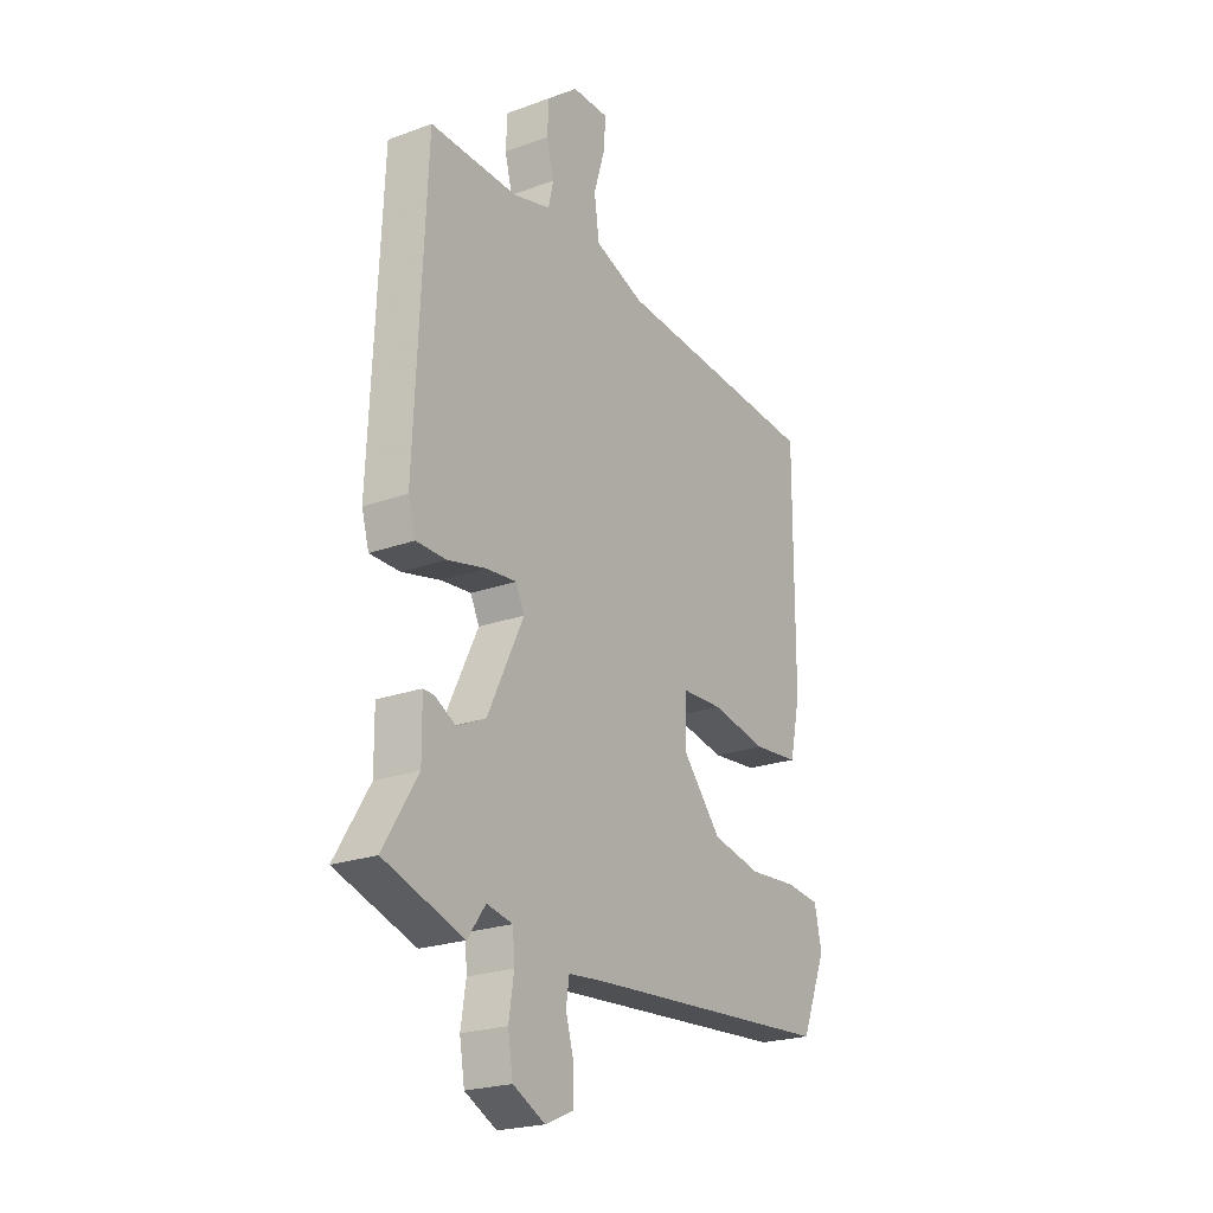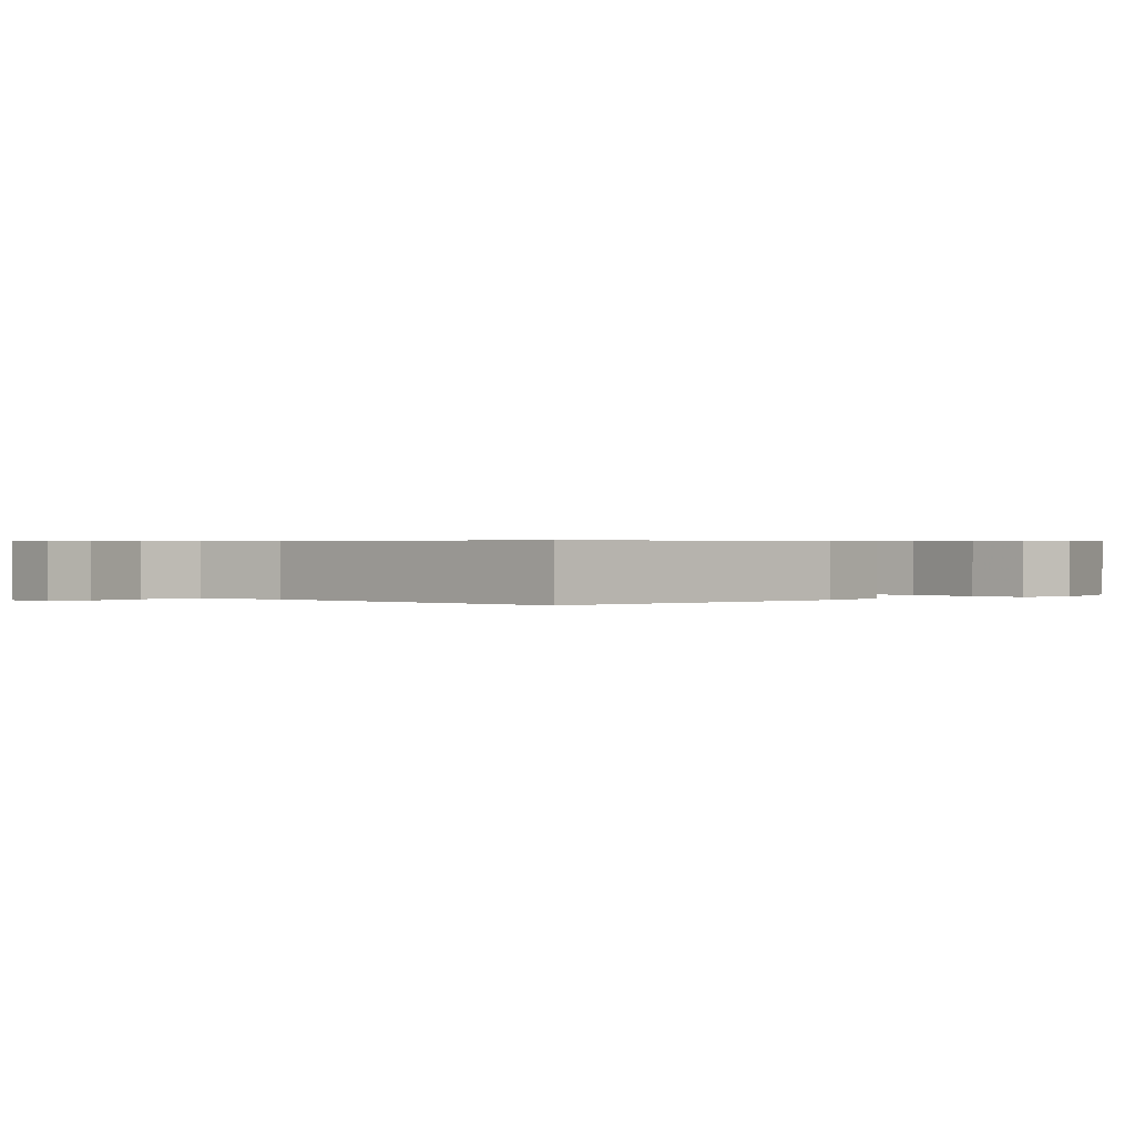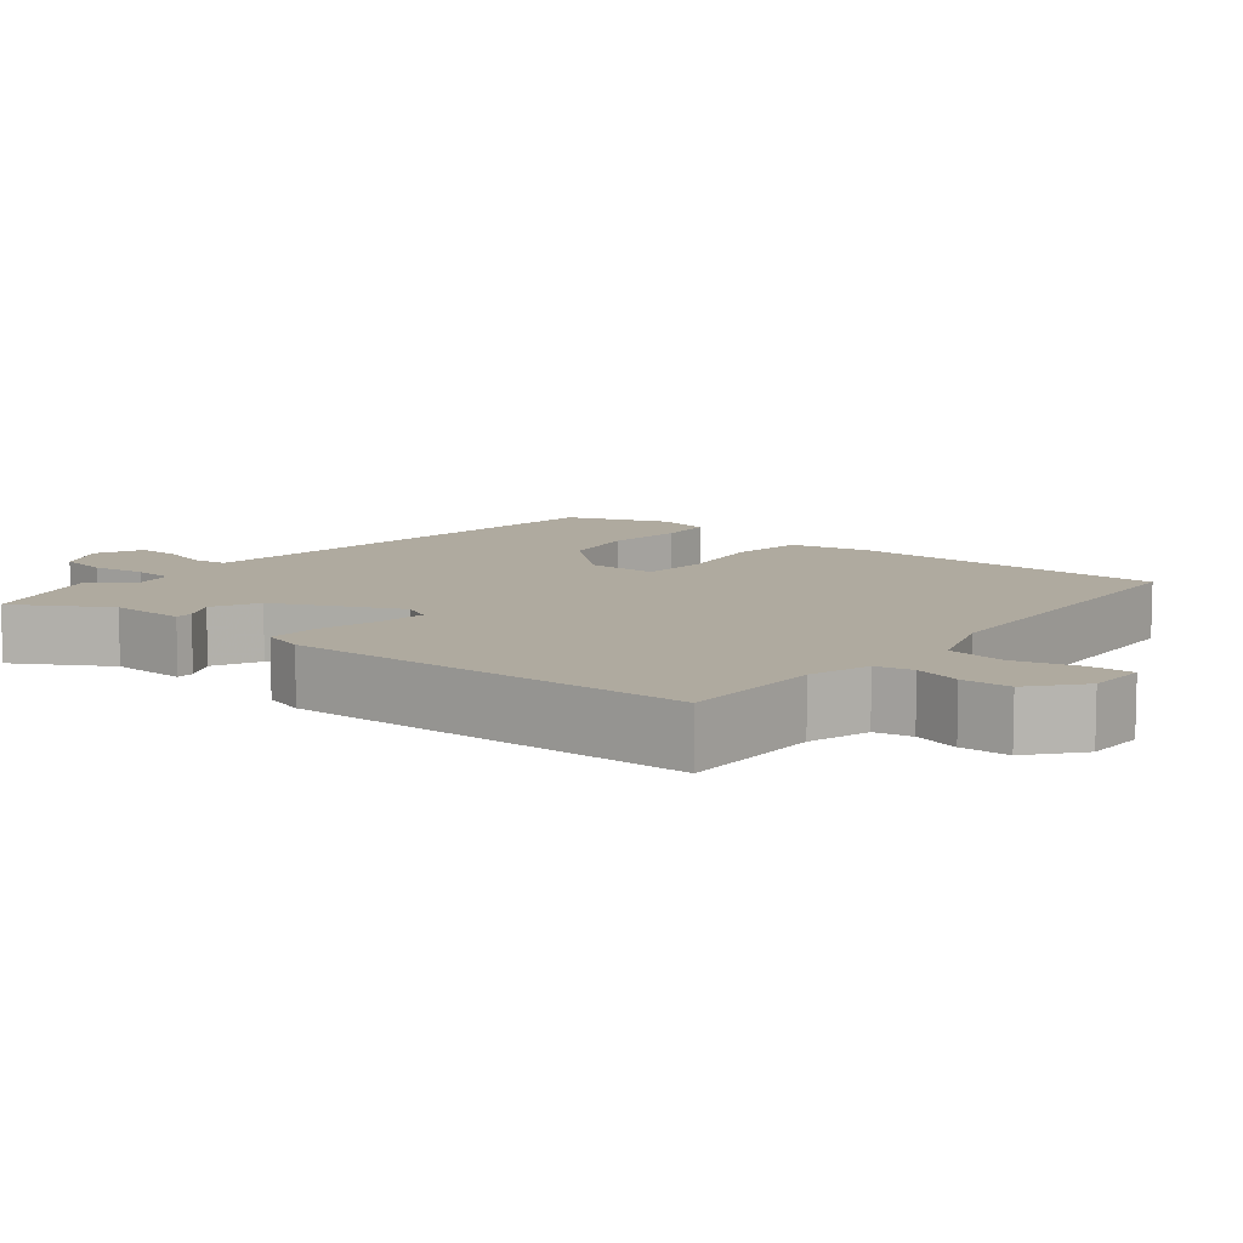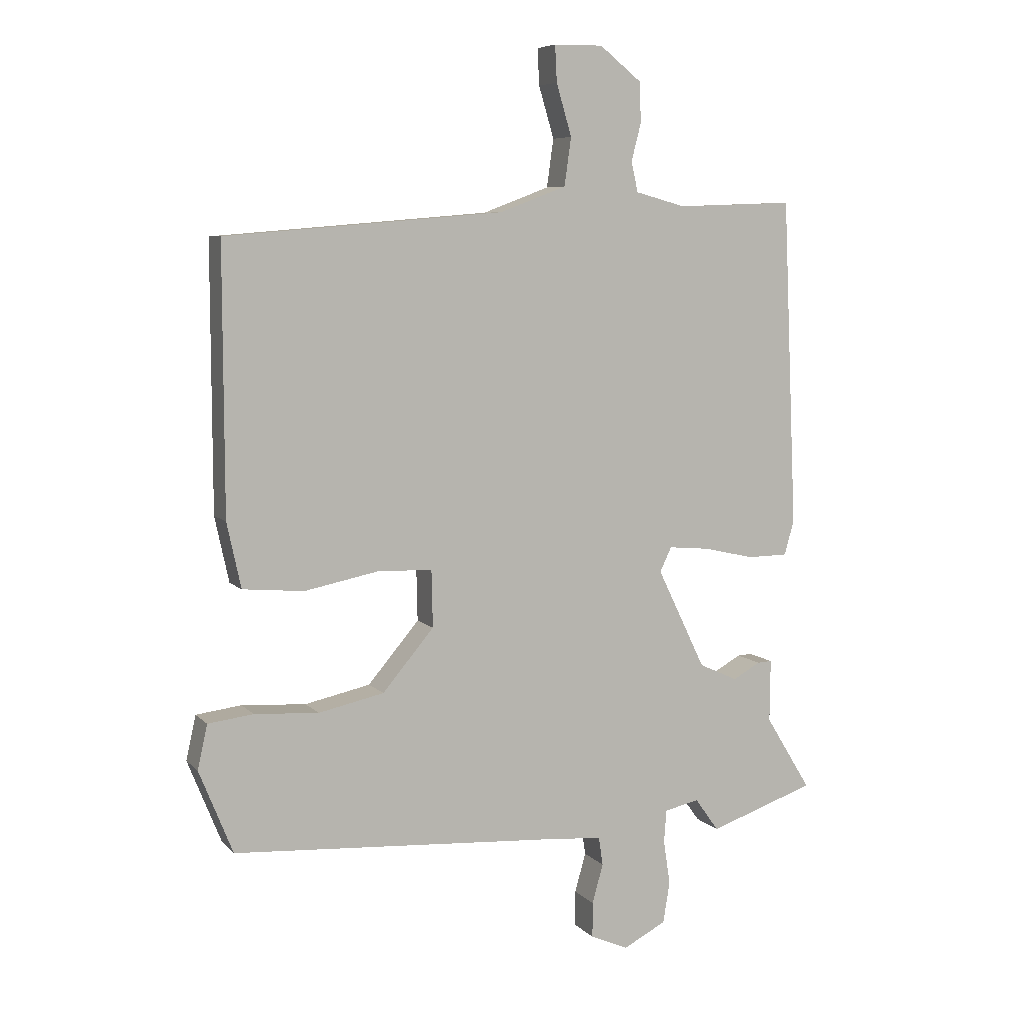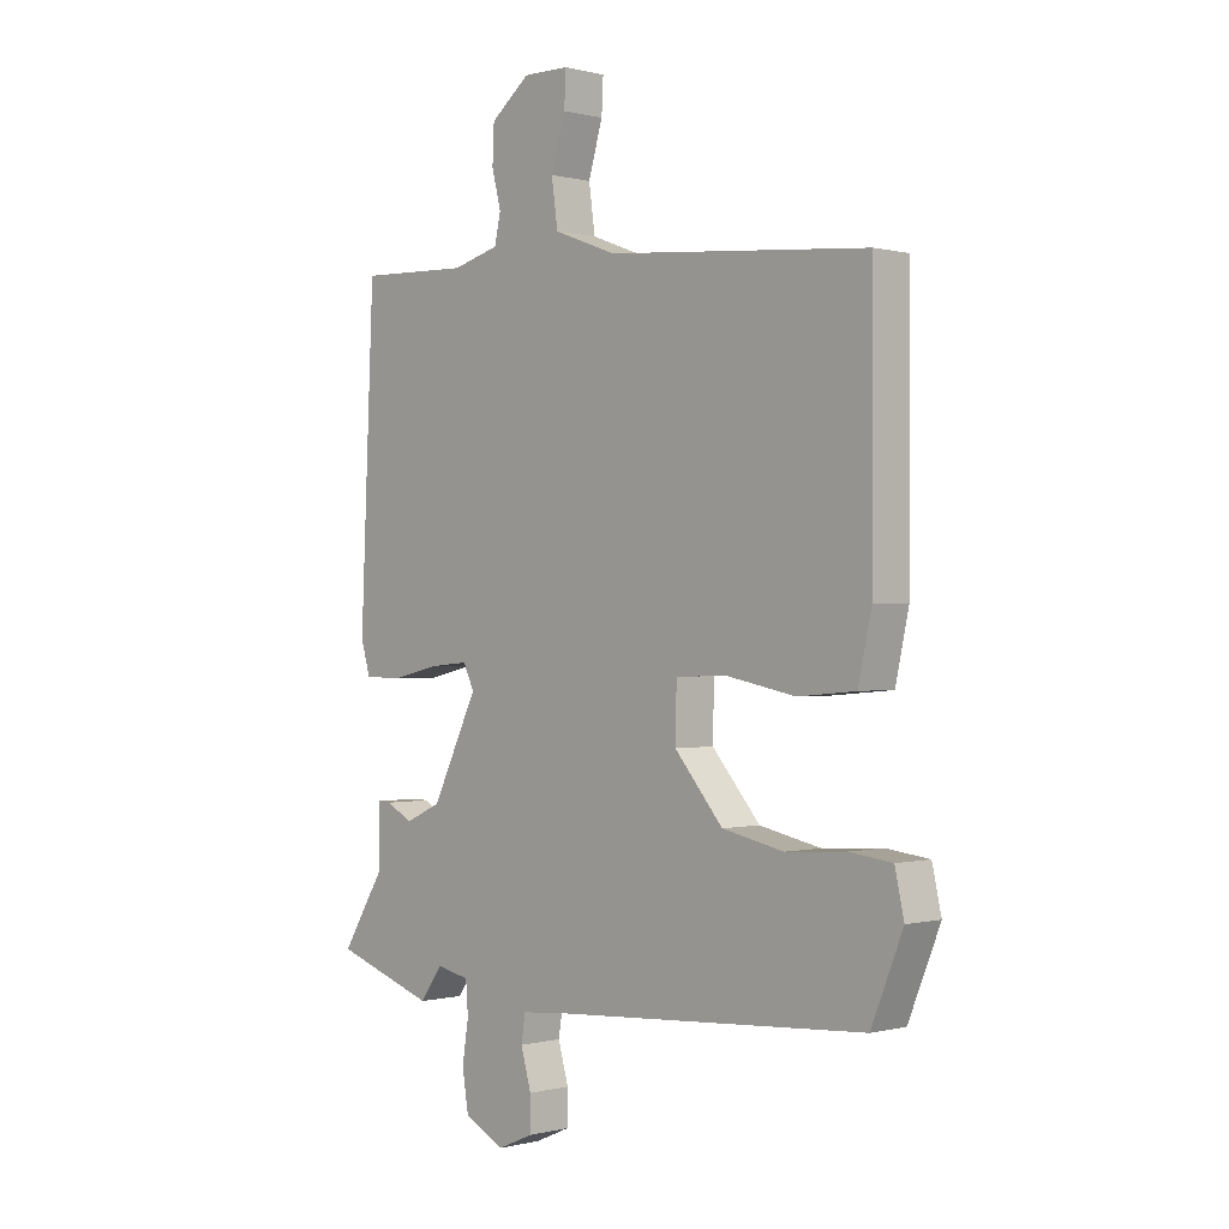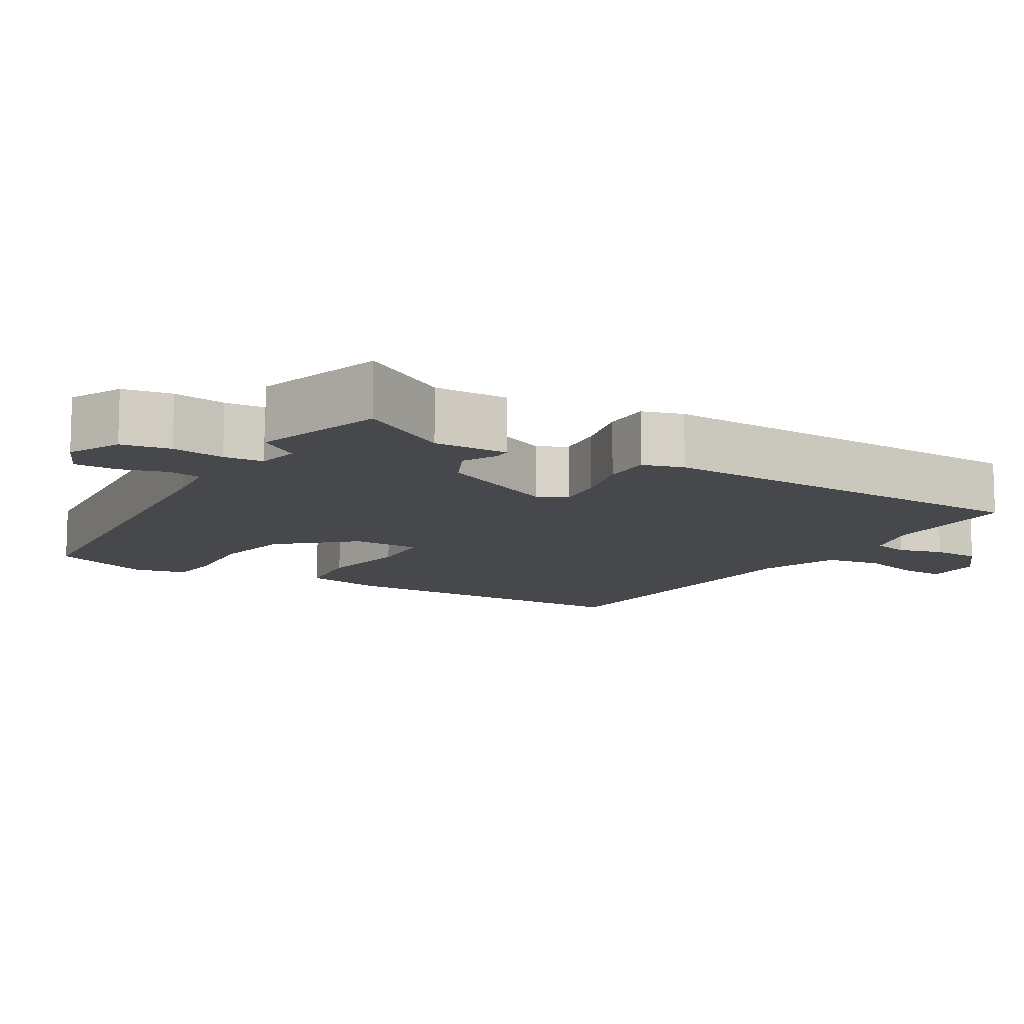
<metadata>
{"format":"obj","ext":"obj","renderer":"f3d","projection":"perspective","resolution":1024,"background":"white","views":[{"elev":-22.4,"azim":-57.8,"up":"+Z"},{"elev":0.5,"azim":49.0,"up":"+Y"},{"elev":9.5,"azim":-49.7,"up":"+Y"},{"elev":7.1,"azim":157.3,"up":"+Z"},{"elev":-0.0,"azim":46.2,"up":"+Z"},{"elev":-11.6,"azim":-120.0,"up":"+Y"}]}
</metadata>
<code>
v -0.472 0.07 0.507
v -0.28 0.07 0.5
v -0.198 0.07 0.522
v -0.187 0.07 0.571
v -0.203 0.07 0.633
v -0.2 0.07 0.698
v -0.132 0.07 0.752
v -0.052 0.07 0.751
v -0.055 0.07 0.692
v -0.08 0.07 0.608
v -0.069 0.07 0.53
v 0.04 0.07 0.489
v 0.494 0.07 0.451
v 0.493 0.07 0.021
v 0.47 0.07 -0.085
v 0.37 0.07 -0.094
v 0.249 0.07 -0.07
v 0.16 0.07 -0.073
v 0.158 0.07 -0.166
v 0.242 0.07 -0.265
v 0.349 0.07 -0.288
v 0.454 0.07 -0.281
v 0.528 0.07 -0.29
v 0.544 0.07 -0.362
v 0.489 0.07 -0.498
v -0.058 0.07 -0.534
v -0.135 0.07 -0.541
v -0.142 0.07 -0.587
v -0.124 0.07 -0.651
v -0.124 0.07 -0.709
v -0.186 0.07 -0.736
v -0.256 0.07 -0.7
v -0.267 0.07 -0.633
v -0.256 0.07 -0.561
v -0.26 0.07 -0.507
v -0.317 0.07 -0.495
v -0.356 0.07 -0.549
v -0.53 0.07 -0.49
v -0.455 0.07 -0.368
v -0.456 0.07 -0.266
v -0.432 0.07 -0.267
v -0.387 0.07 -0.292
v -0.324 0.07 -0.263
v -0.245 0.07 -0.1
v -0.264 0.07 -0.06
v -0.331 0.07 -0.066
v -0.414 0.07 -0.085
v -0.48 0.07 -0.084
v -0.496 0.07 -0.028
v -0.472 0 0.507
v -0.28 0 0.5
v -0.198 0 0.522
v -0.187 0 0.571
v -0.203 0 0.633
v -0.2 0 0.698
v -0.132 0 0.752
v -0.052 0 0.751
v -0.055 0 0.692
v -0.08 0 0.608
v -0.069 0 0.53
v 0.04 0 0.489
v 0.494 0 0.451
v 0.493 0 0.021
v 0.47 0 -0.085
v 0.37 0 -0.094
v 0.249 0 -0.07
v 0.16 0 -0.073
v 0.158 0 -0.166
v 0.242 0 -0.265
v 0.349 0 -0.288
v 0.454 0 -0.281
v 0.528 0 -0.29
v 0.544 0 -0.362
v 0.489 0 -0.498
v -0.058 0 -0.534
v -0.135 0 -0.541
v -0.142 0 -0.587
v -0.124 0 -0.651
v -0.124 0 -0.709
v -0.186 0 -0.736
v -0.256 0 -0.7
v -0.267 0 -0.633
v -0.256 0 -0.561
v -0.26 0 -0.507
v -0.317 0 -0.495
v -0.356 0 -0.549
v -0.53 0 -0.49
v -0.455 0 -0.368
v -0.456 0 -0.266
v -0.432 0 -0.267
v -0.387 0 -0.292
v -0.324 0 -0.263
v -0.245 0 -0.1
v -0.264 0 -0.06
v -0.331 0 -0.066
v -0.414 0 -0.085
v -0.48 0 -0.084
v -0.496 0 -0.028
f 46 47 48 49
f 45 46 49 1
f 44 45 1 2
f 39 40 41 42
f 39 42 43
f 36 37 38 39
f 35 36 39 43
f 31 32 33 34
f 31 34 35
f 28 29 30 31
f 27 28 31 35
f 26 27 35 43
f 21 22 23 24
f 20 21 24 25
f 14 15 16 17
f 12 13 14 17
f 11 12 17 18
f 7 8 9 10
f 7 10 11
f 4 5 6 7
f 3 4 7 11
f 44 2 3 11
f 25 26 43 44
f 20 25 44
f 19 20 44
f 11 18 19 44
f 98 97 96 95
f 50 98 95 94
f 51 50 94 93
f 91 90 89 88
f 92 91 88
f 88 87 86 85
f 92 88 85 84
f 83 82 81 80
f 84 83 80
f 80 79 78 77
f 84 80 77 76
f 92 84 76 75
f 73 72 71 70
f 74 73 70 69
f 66 65 64 63
f 66 63 62 61
f 67 66 61 60
f 59 58 57 56
f 60 59 56
f 56 55 54 53
f 60 56 53 52
f 60 52 51 93
f 93 92 75 74
f 93 74 69
f 93 69 68
f 93 68 67 60
f 1 50 51 2
f 2 51 52 3
f 3 52 53 4
f 4 53 54 5
f 5 54 55 6
f 6 55 56 7
f 7 56 57 8
f 8 57 58 9
f 9 58 59 10
f 10 59 60 11
f 11 60 61 12
f 12 61 62 13
f 13 62 63 14
f 14 63 64 15
f 15 64 65 16
f 16 65 66 17
f 17 66 67 18
f 18 67 68 19
f 19 68 69 20
f 20 69 70 21
f 21 70 71 22
f 22 71 72 23
f 23 72 73 24
f 24 73 74 25
f 25 74 75 26
f 26 75 76 27
f 27 76 77 28
f 28 77 78 29
f 29 78 79 30
f 30 79 80 31
f 31 80 81 32
f 32 81 82 33
f 33 82 83 34
f 34 83 84 35
f 35 84 85 36
f 36 85 86 37
f 37 86 87 38
f 38 87 88 39
f 39 88 89 40
f 40 89 90 41
f 41 90 91 42
f 42 91 92 43
f 43 92 93 44
f 44 93 94 45
f 45 94 95 46
f 46 95 96 47
f 47 96 97 48
f 48 97 98 49
f 49 98 50 1

</code>
